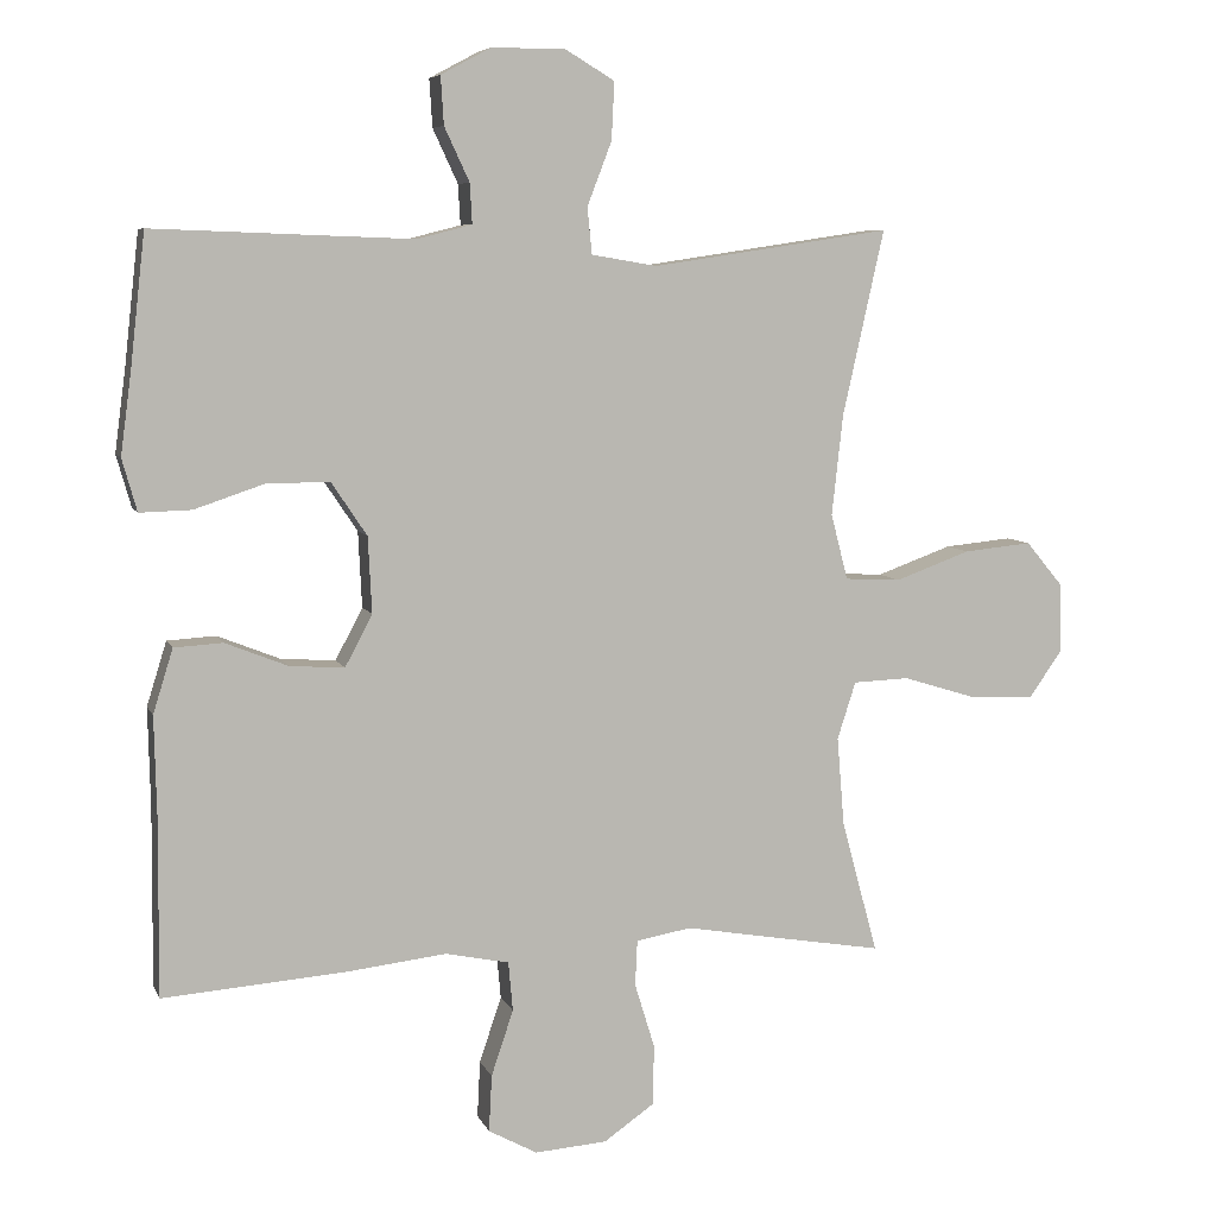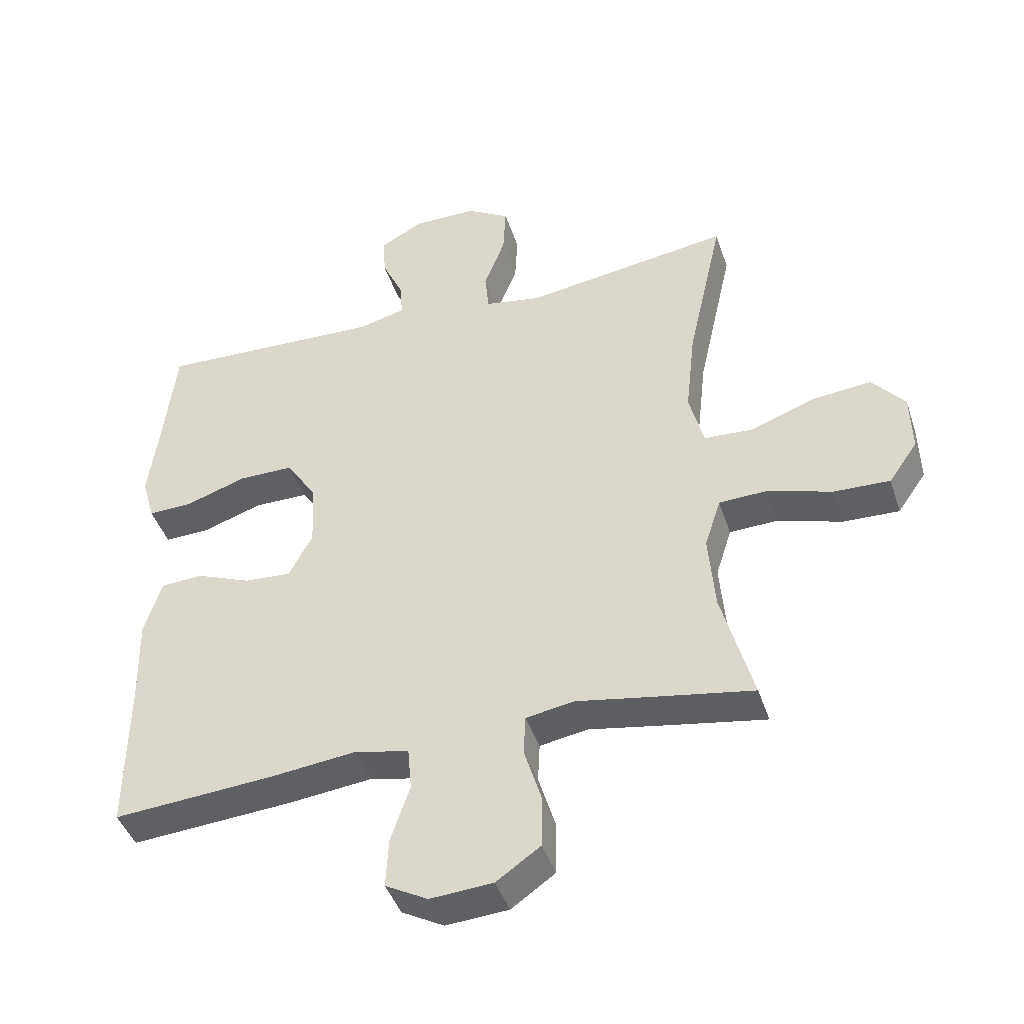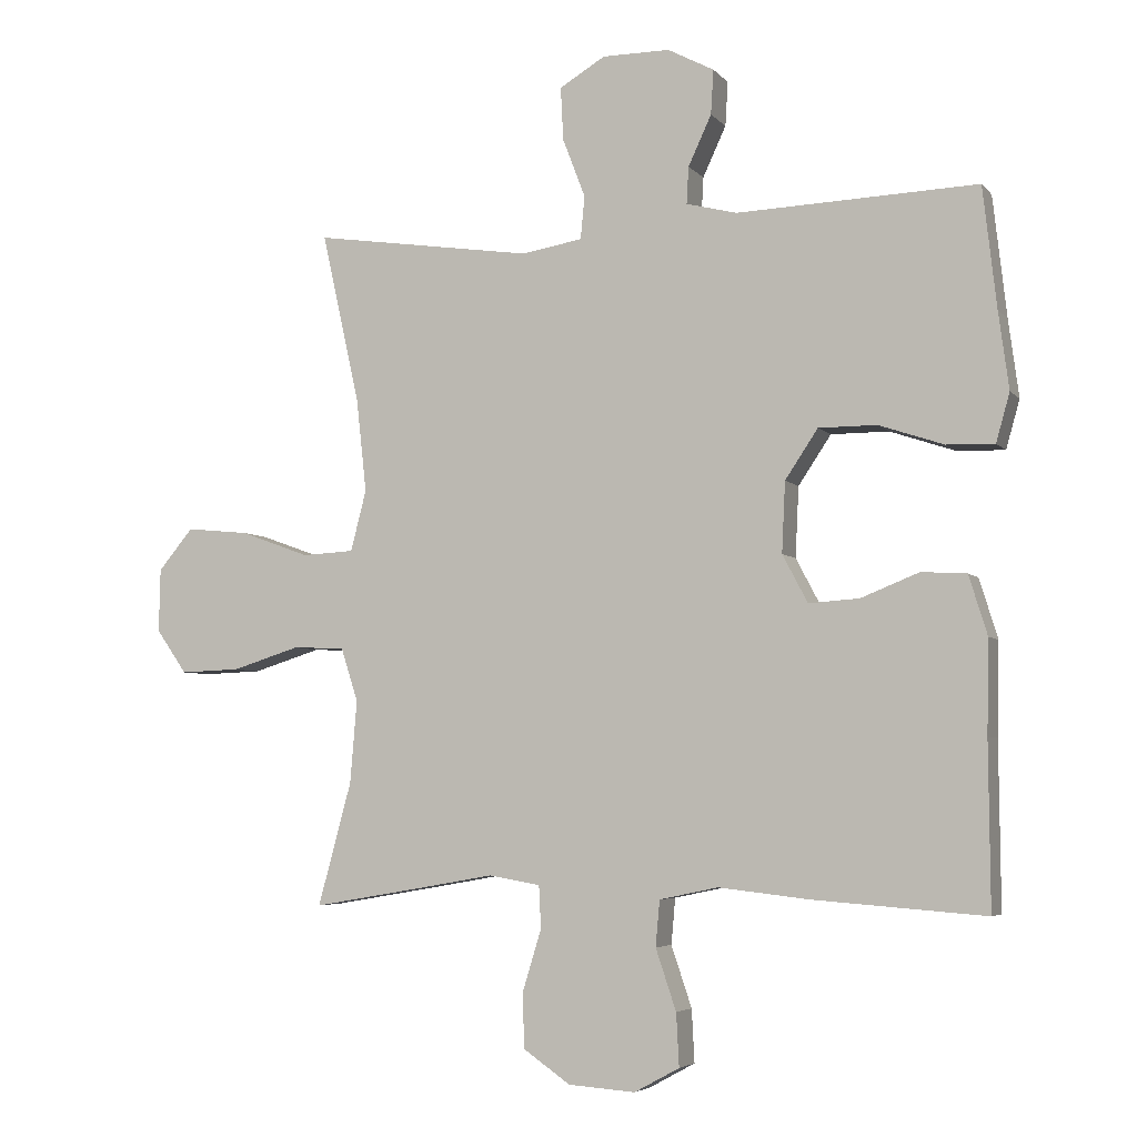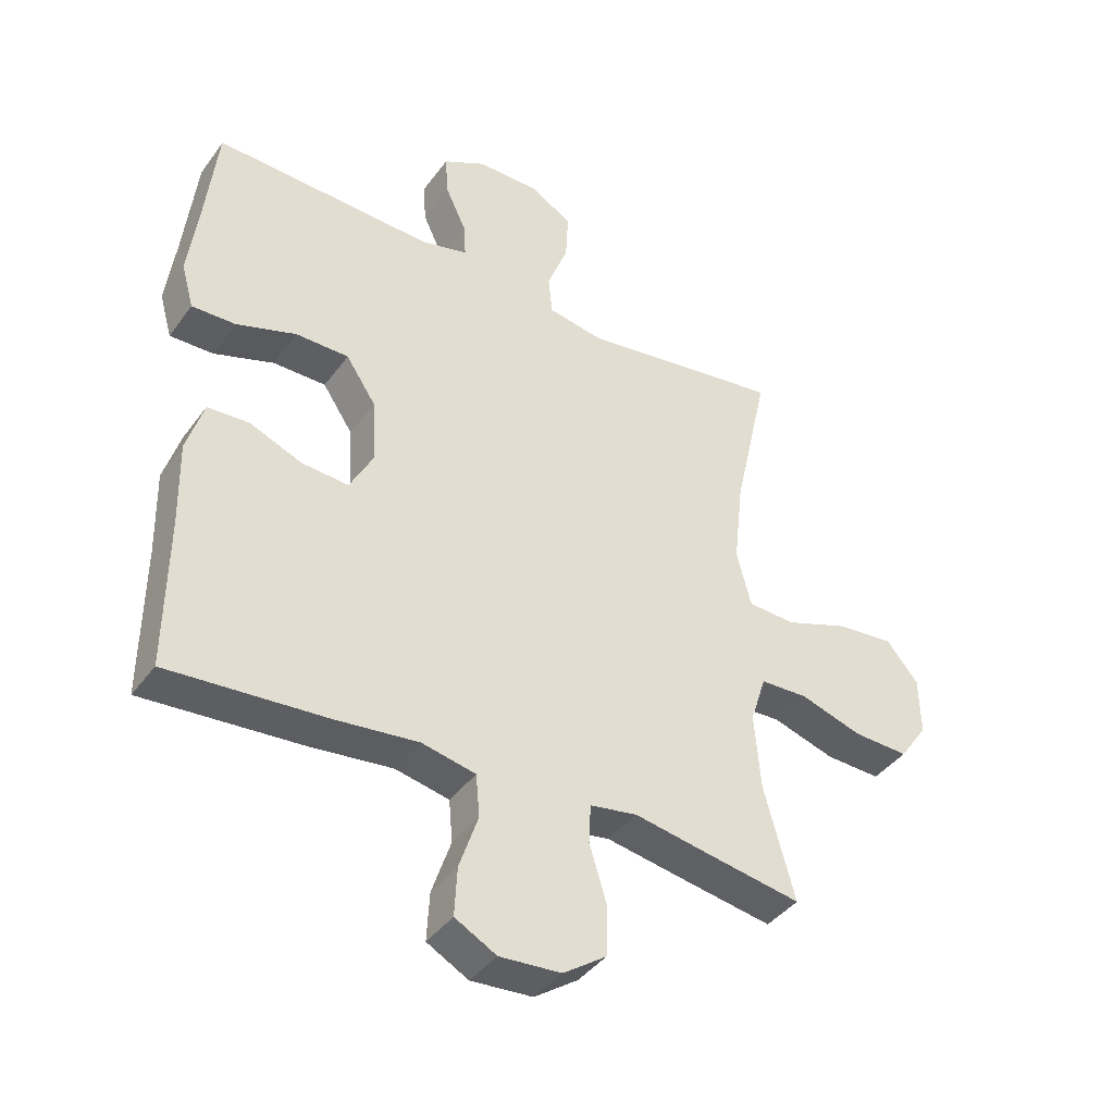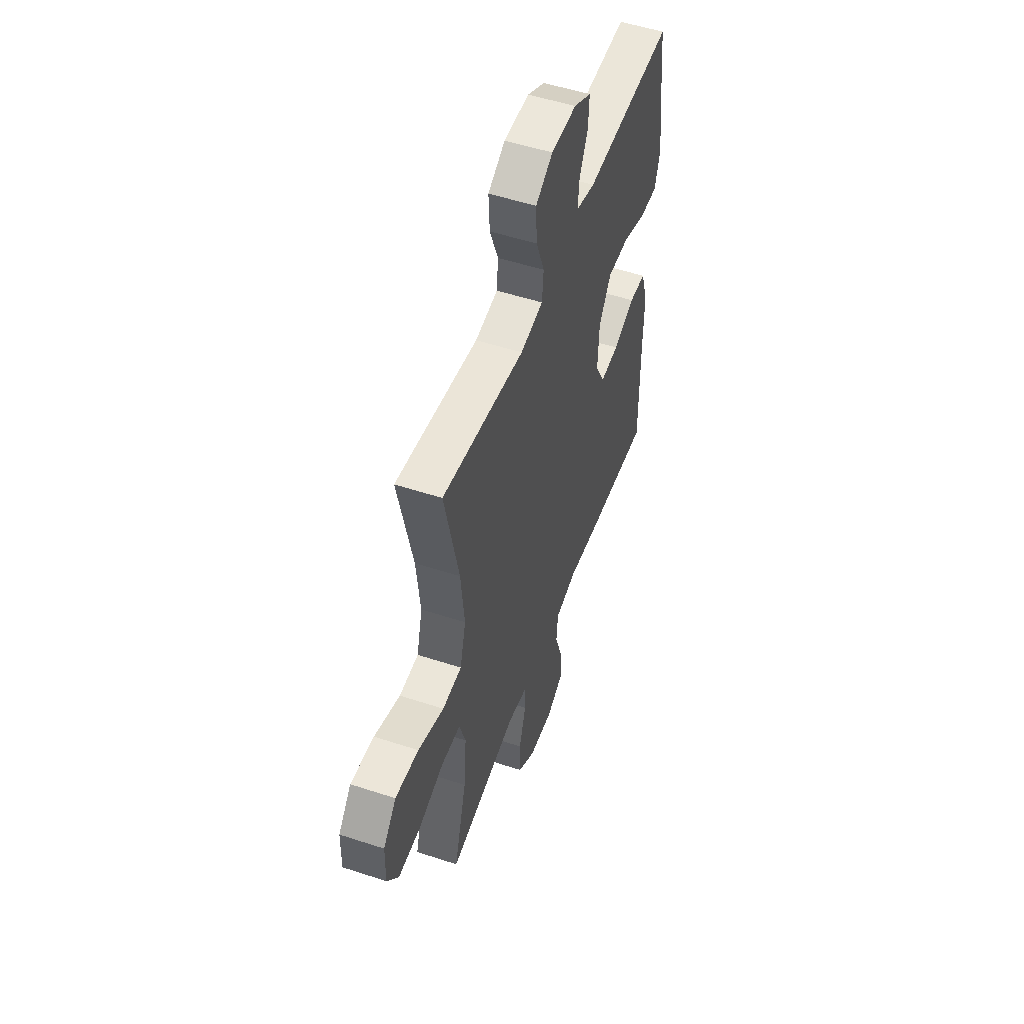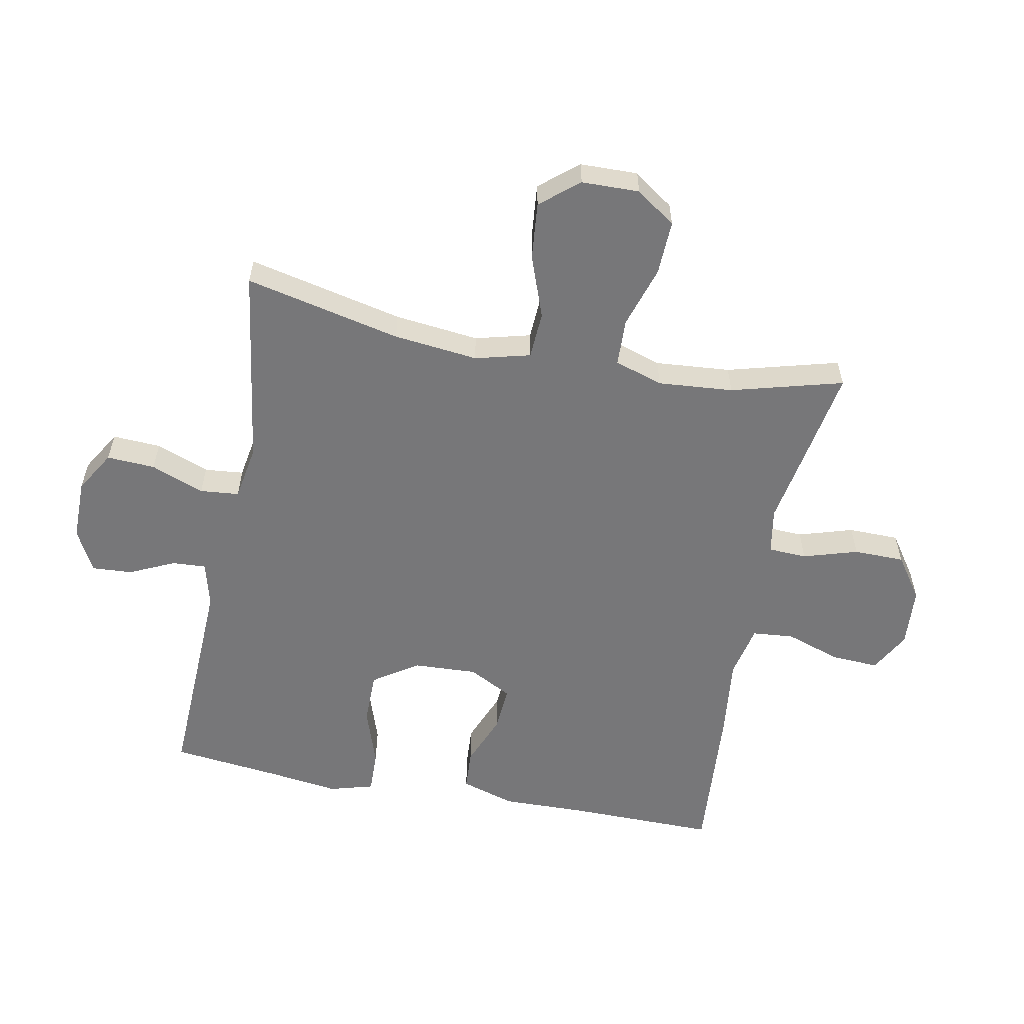
<metadata>
{"format":"obj","ext":"obj","renderer":"f3d","projection":"perspective","resolution":1024,"background":"white","views":[{"elev":7.1,"azim":-15.7,"up":"+Z"},{"elev":-43.3,"azim":17.8,"up":"+Z"},{"elev":-4.9,"azim":-159.4,"up":"+Z"},{"elev":-40.5,"azim":-32.6,"up":"+Z"},{"elev":52.3,"azim":109.5,"up":"+Z"},{"elev":-57.2,"azim":79.0,"up":"+Y"}]}
</metadata>
<code>
v 0.5 0.07 0.5
v 0.444 0.07 0.249
v 0.429 0.07 0.113
v 0.452 0.07 0.024
v 0.528 0.07 0.02
v 0.63 0.07 0.057
v 0.722 0.07 0.066
v 0.773 0.07 0.005
v 0.775 0.07 -0.088
v 0.73 0.07 -0.152
v 0.642 0.07 -0.149
v 0.542 0.07 -0.118
v 0.466 0.07 -0.121
v 0.441 0.07 -0.199
v 0.451 0.07 -0.32
v 0.5 0.07 -0.5
v 0.341 0.07 -0.473
v 0.227 0.07 -0.453
v 0.152 0.07 -0.466
v 0.149 0.07 -0.528
v 0.176 0.07 -0.616
v 0.175 0.07 -0.698
v 0.106 0.07 -0.746
v 0.008 0.07 -0.753
v -0.058 0.07 -0.717
v -0.054 0.07 -0.64
v -0.024 0.07 -0.551
v -0.03 0.07 -0.484
v -0.116 0.07 -0.466
v -0.248 0.07 -0.481
v -0.5 0.07 -0.5
v -0.498 0.07 -0.259
v -0.501 0.07 -0.124
v -0.474 0.07 -0.037
v -0.408 0.07 -0.033
v -0.323 0.07 -0.067
v -0.249 0.07 -0.072
v -0.212 0.07 -0.002
v -0.217 0.07 0.101
v -0.265 0.07 0.173
v -0.35 0.07 0.173
v -0.445 0.07 0.141
v -0.515 0.07 0.139
v -0.535 0.07 0.21
v -0.52 0.07 0.323
v -0.5 0.07 0.5
v -0.148 0.07 0.487
v -0.074 0.07 0.506
v -0.077 0.07 0.56
v -0.111 0.07 0.633
v -0.115 0.07 0.698
v -0.047 0.07 0.734
v 0.052 0.07 0.734
v 0.119 0.07 0.694
v 0.115 0.07 0.616
v 0.082 0.07 0.53
v 0.088 0.07 0.467
v 0.177 0.07 0.452
v 0.5 0 0.5
v 0.444 0 0.249
v 0.429 0 0.113
v 0.452 0 0.024
v 0.528 0 0.02
v 0.63 0 0.057
v 0.722 0 0.066
v 0.773 0 0.005
v 0.775 0 -0.088
v 0.73 0 -0.152
v 0.642 0 -0.149
v 0.542 0 -0.118
v 0.466 0 -0.121
v 0.441 0 -0.199
v 0.451 0 -0.32
v 0.5 0 -0.5
v 0.341 0 -0.473
v 0.227 0 -0.453
v 0.152 0 -0.466
v 0.149 0 -0.528
v 0.176 0 -0.616
v 0.175 0 -0.698
v 0.106 0 -0.746
v 0.008 0 -0.753
v -0.058 0 -0.717
v -0.054 0 -0.64
v -0.024 0 -0.551
v -0.03 0 -0.484
v -0.116 0 -0.466
v -0.248 0 -0.481
v -0.5 0 -0.5
v -0.498 0 -0.259
v -0.501 0 -0.124
v -0.474 0 -0.037
v -0.408 0 -0.033
v -0.323 0 -0.067
v -0.249 0 -0.072
v -0.212 0 -0.002
v -0.217 0 0.101
v -0.265 0 0.173
v -0.35 0 0.173
v -0.445 0 0.141
v -0.515 0 0.139
v -0.535 0 0.21
v -0.52 0 0.323
v -0.5 0 0.5
v -0.148 0 0.487
v -0.074 0 0.506
v -0.077 0 0.56
v -0.111 0 0.633
v -0.115 0 0.698
v -0.047 0 0.734
v 0.052 0 0.734
v 0.119 0 0.694
v 0.115 0 0.616
v 0.082 0 0.53
v 0.088 0 0.467
v 0.177 0 0.452
f 54 55 56
f 53 54 56
f 52 53 56
f 51 52 56
f 50 51 56
f 49 50 56
f 48 49 56 57
f 47 48 57
f 47 57 58
f 46 47 58
f 45 46 58
f 45 58 1
f 44 45 1
f 43 44 1
f 42 43 1
f 41 42 1
f 34 35 36
f 33 34 36
f 32 33 36
f 32 36 37
f 31 32 37
f 30 31 37
f 29 30 37
f 28 29 37 38
f 25 26 27
f 24 25 27
f 23 24 27
f 22 23 27
f 21 22 27
f 20 21 27
f 19 20 27 28
f 28 38 39
f 19 28 39
f 18 19 39
f 18 39 40
f 17 18 40
f 16 17 40
f 15 16 40
f 10 11 12
f 9 10 12
f 8 9 12
f 7 8 12
f 6 7 12
f 5 6 12
f 4 5 12 13
f 3 4 13 14
f 40 41 1 2
f 14 15 40
f 3 14 40
f 2 3 40
f 114 113 112
f 114 112 111
f 114 111 110
f 114 110 109
f 114 109 108
f 114 108 107
f 115 114 107 106
f 115 106 105
f 116 115 105
f 116 105 104
f 116 104 103
f 59 116 103
f 59 103 102
f 59 102 101
f 59 101 100
f 59 100 99
f 94 93 92
f 94 92 91
f 94 91 90
f 95 94 90
f 95 90 89
f 95 89 88
f 95 88 87
f 96 95 87 86
f 85 84 83
f 85 83 82
f 85 82 81
f 85 81 80
f 85 80 79
f 85 79 78
f 86 85 78 77
f 97 96 86
f 97 86 77
f 97 77 76
f 98 97 76
f 98 76 75
f 98 75 74
f 98 74 73
f 70 69 68
f 70 68 67
f 70 67 66
f 70 66 65
f 70 65 64
f 70 64 63
f 71 70 63 62
f 72 71 62 61
f 60 59 99 98
f 98 73 72
f 98 72 61
f 98 61 60
f 1 59 60 2
f 2 60 61 3
f 3 61 62 4
f 4 62 63 5
f 5 63 64 6
f 6 64 65 7
f 7 65 66 8
f 8 66 67 9
f 9 67 68 10
f 10 68 69 11
f 11 69 70 12
f 12 70 71 13
f 13 71 72 14
f 14 72 73 15
f 15 73 74 16
f 16 74 75 17
f 17 75 76 18
f 18 76 77 19
f 19 77 78 20
f 20 78 79 21
f 21 79 80 22
f 22 80 81 23
f 23 81 82 24
f 24 82 83 25
f 25 83 84 26
f 26 84 85 27
f 27 85 86 28
f 28 86 87 29
f 29 87 88 30
f 30 88 89 31
f 31 89 90 32
f 32 90 91 33
f 33 91 92 34
f 34 92 93 35
f 35 93 94 36
f 36 94 95 37
f 37 95 96 38
f 38 96 97 39
f 39 97 98 40
f 40 98 99 41
f 41 99 100 42
f 42 100 101 43
f 43 101 102 44
f 44 102 103 45
f 45 103 104 46
f 46 104 105 47
f 47 105 106 48
f 48 106 107 49
f 49 107 108 50
f 50 108 109 51
f 51 109 110 52
f 52 110 111 53
f 53 111 112 54
f 54 112 113 55
f 55 113 114 56
f 56 114 115 57
f 57 115 116 58
f 58 116 59 1

</code>
